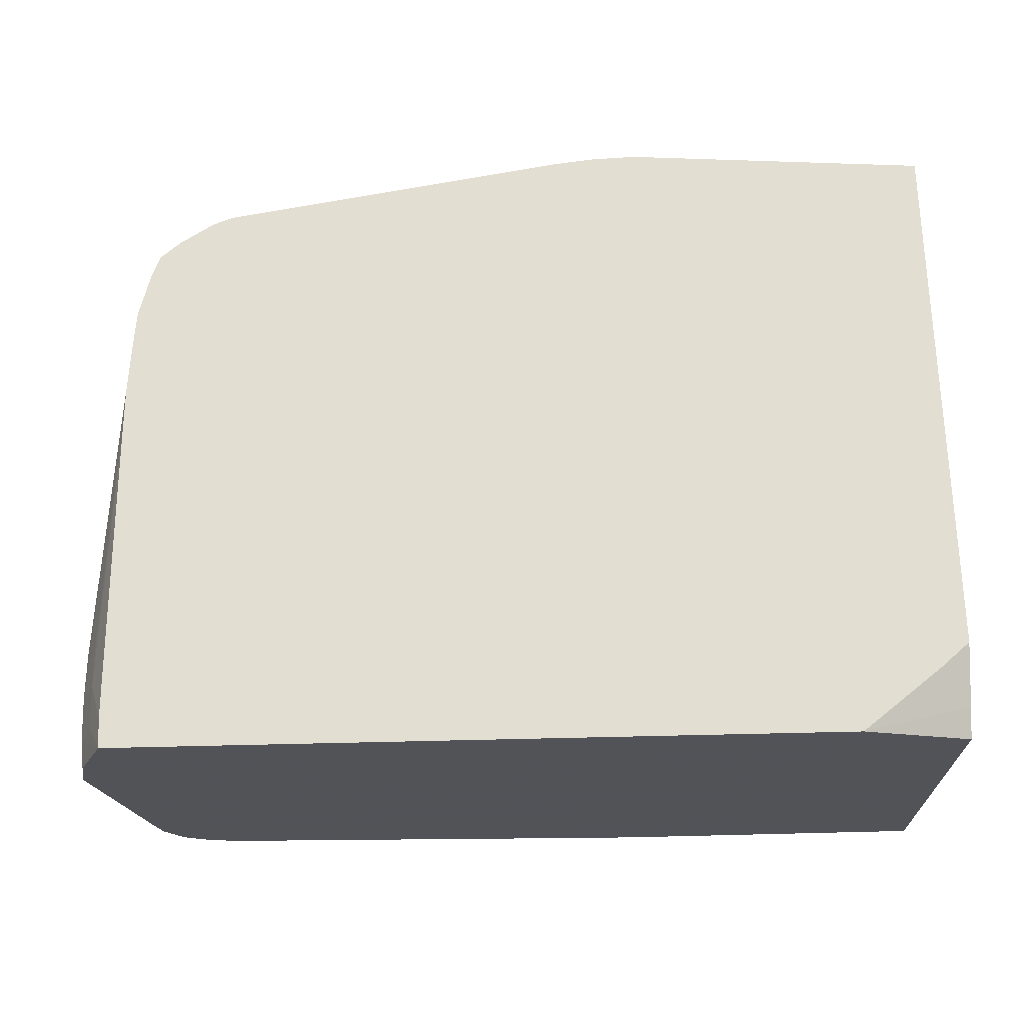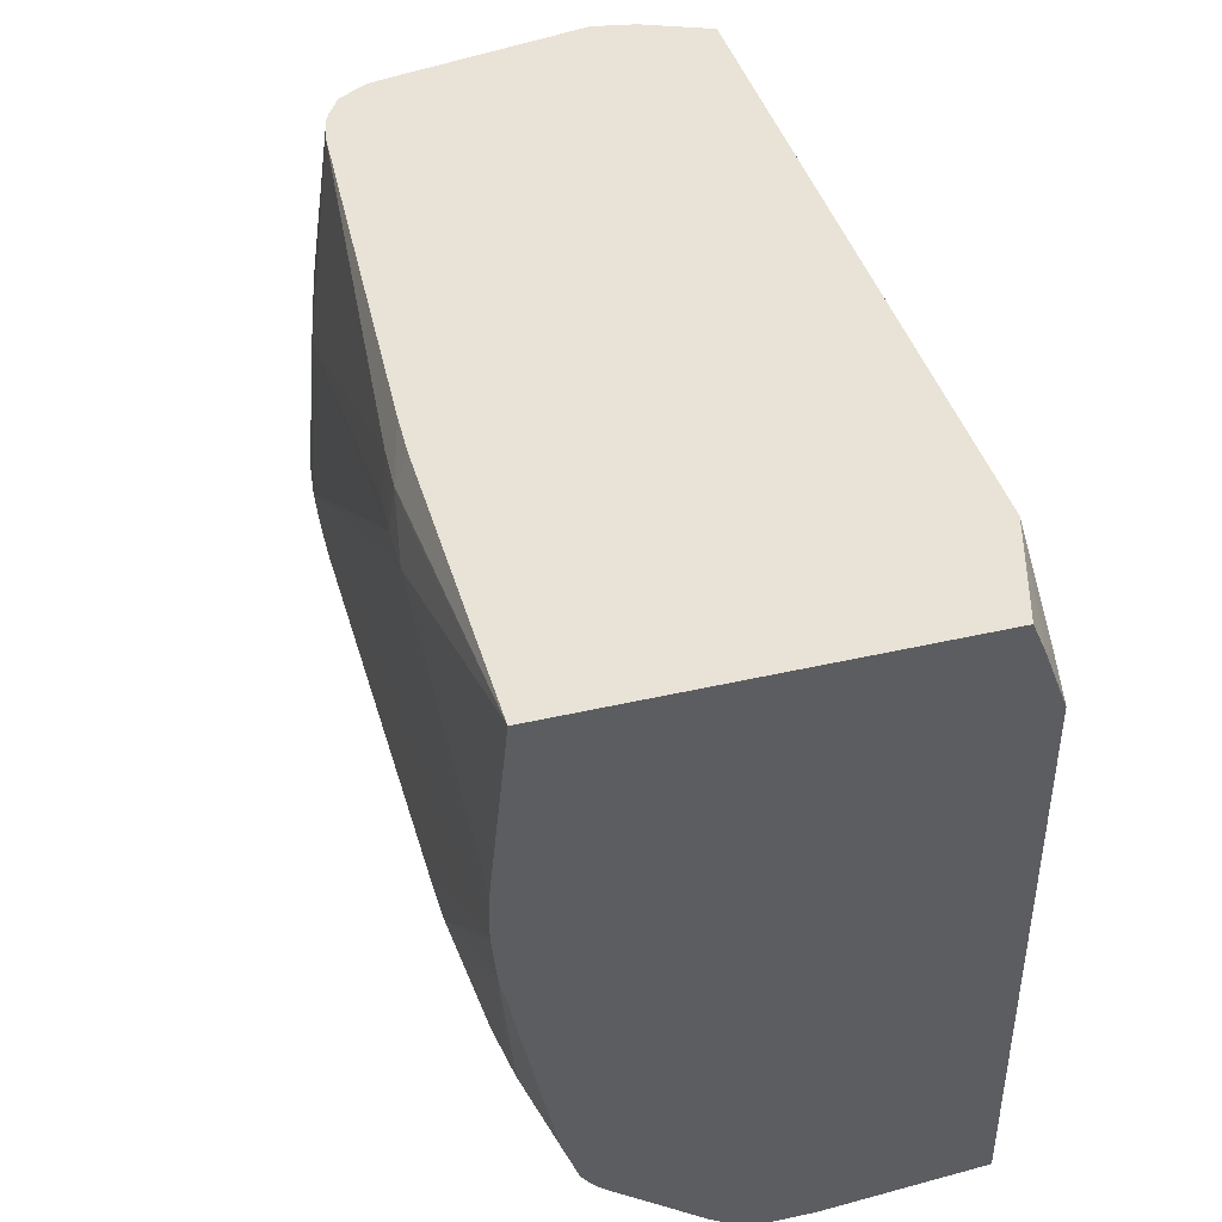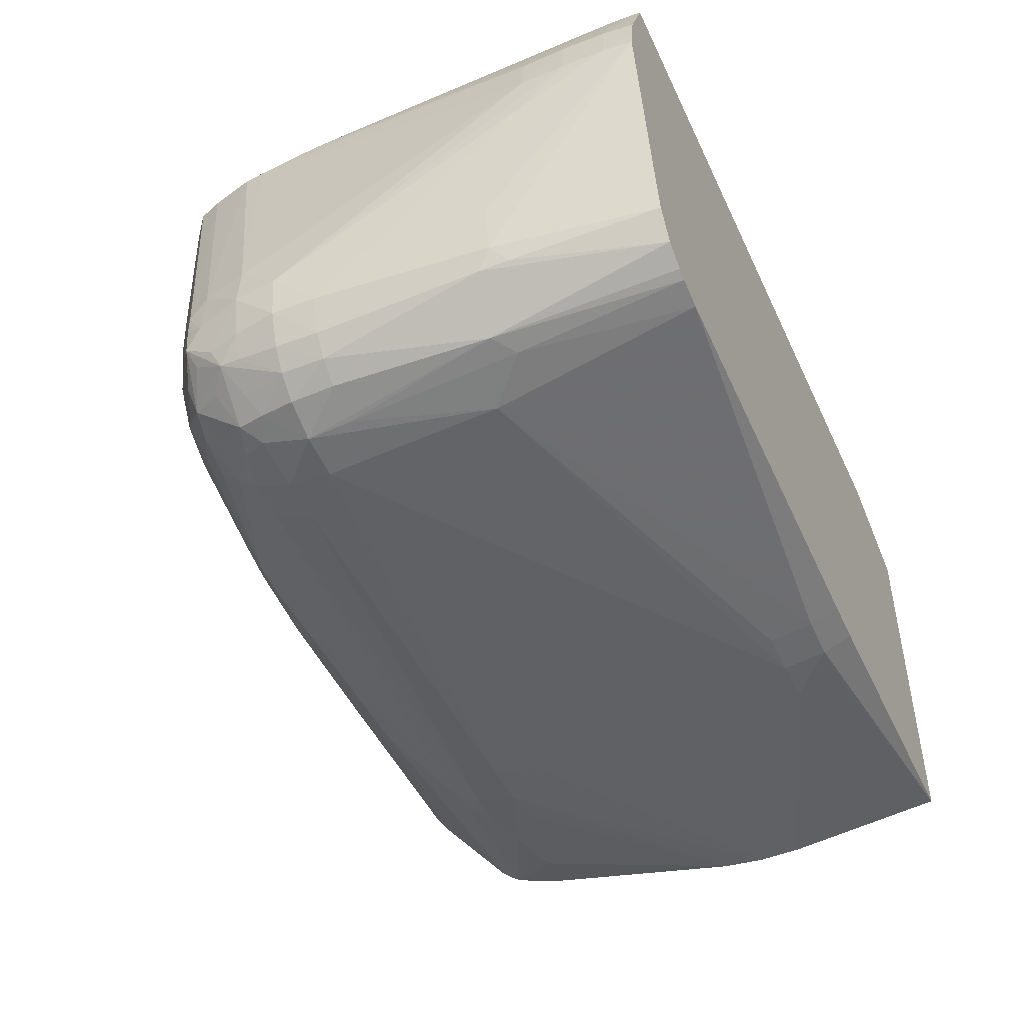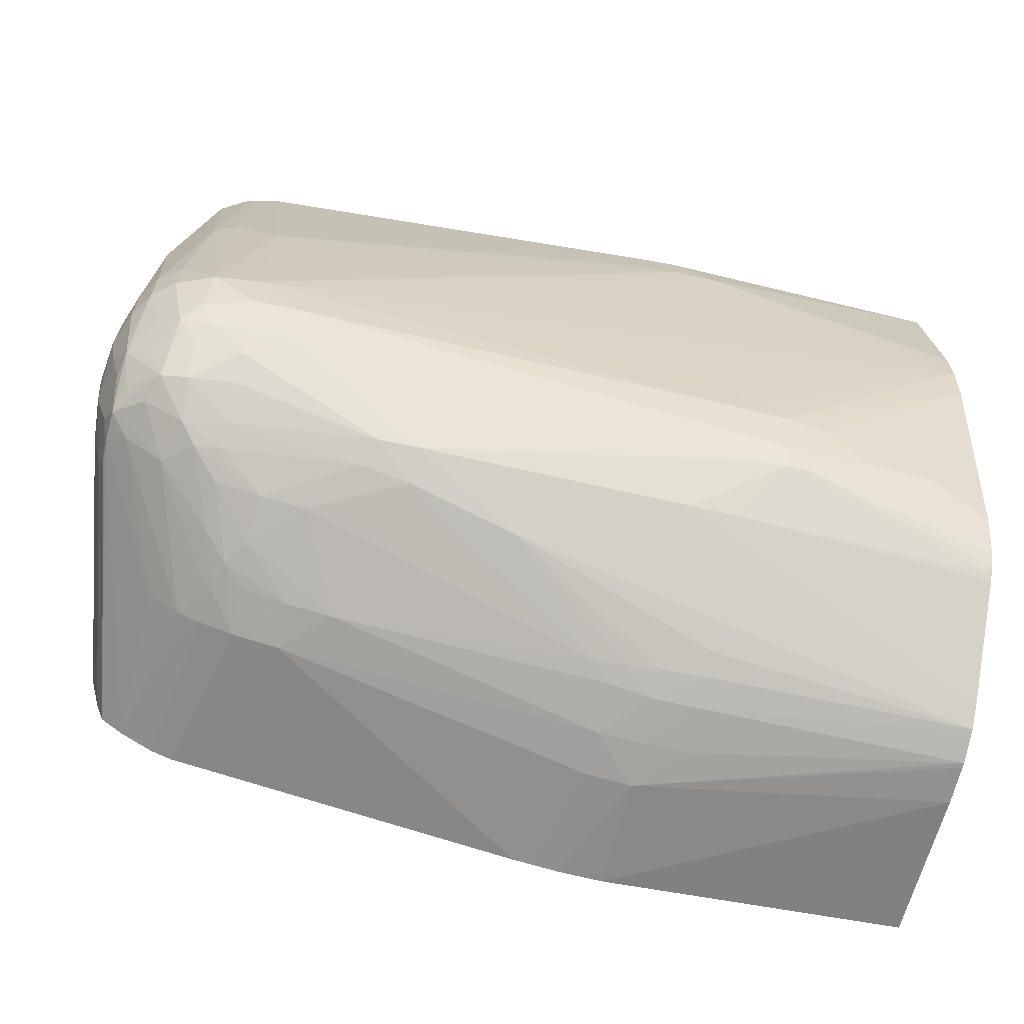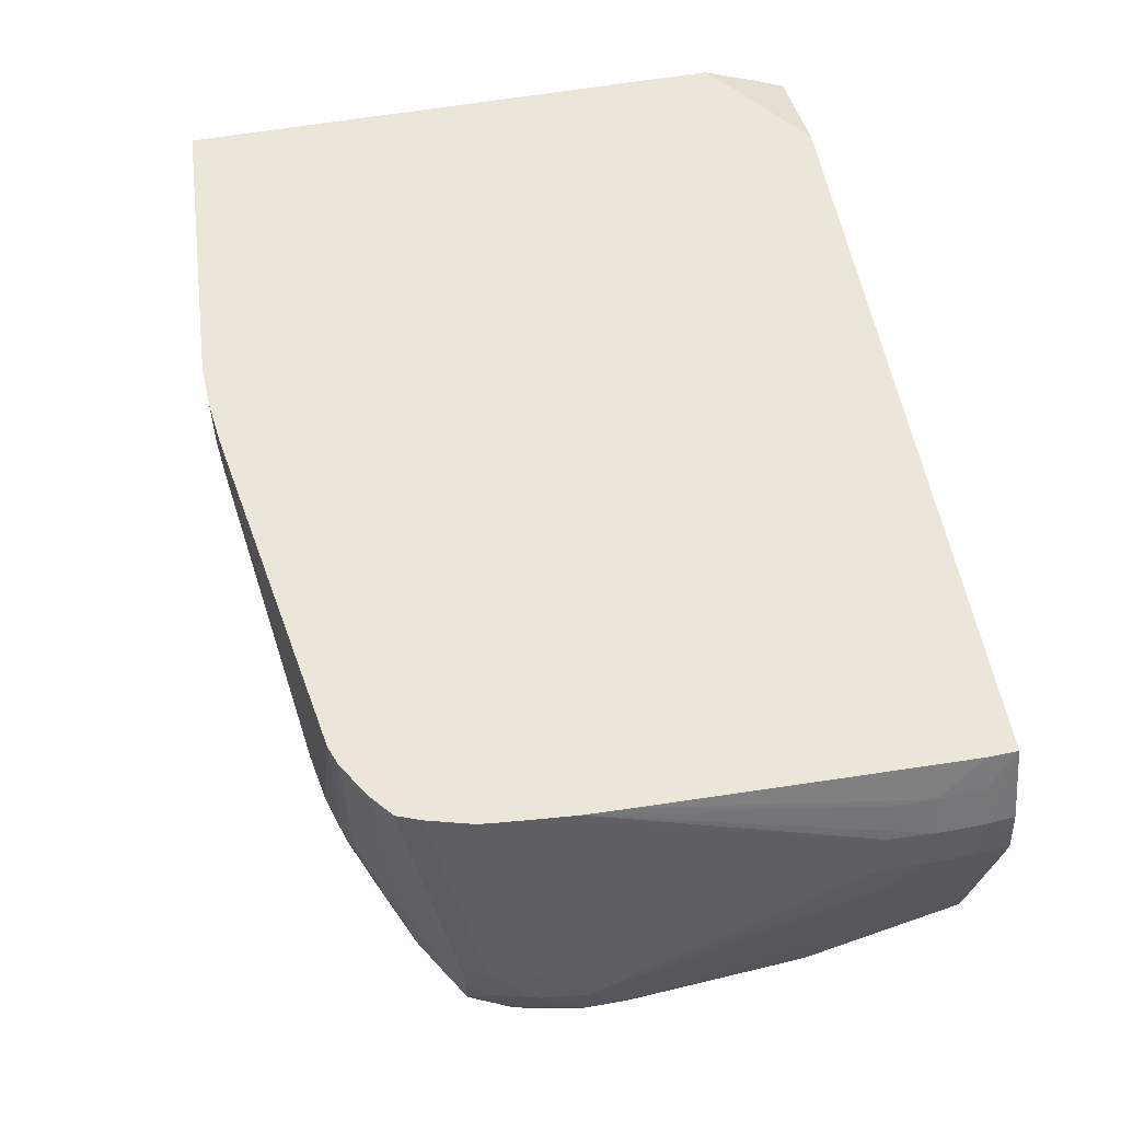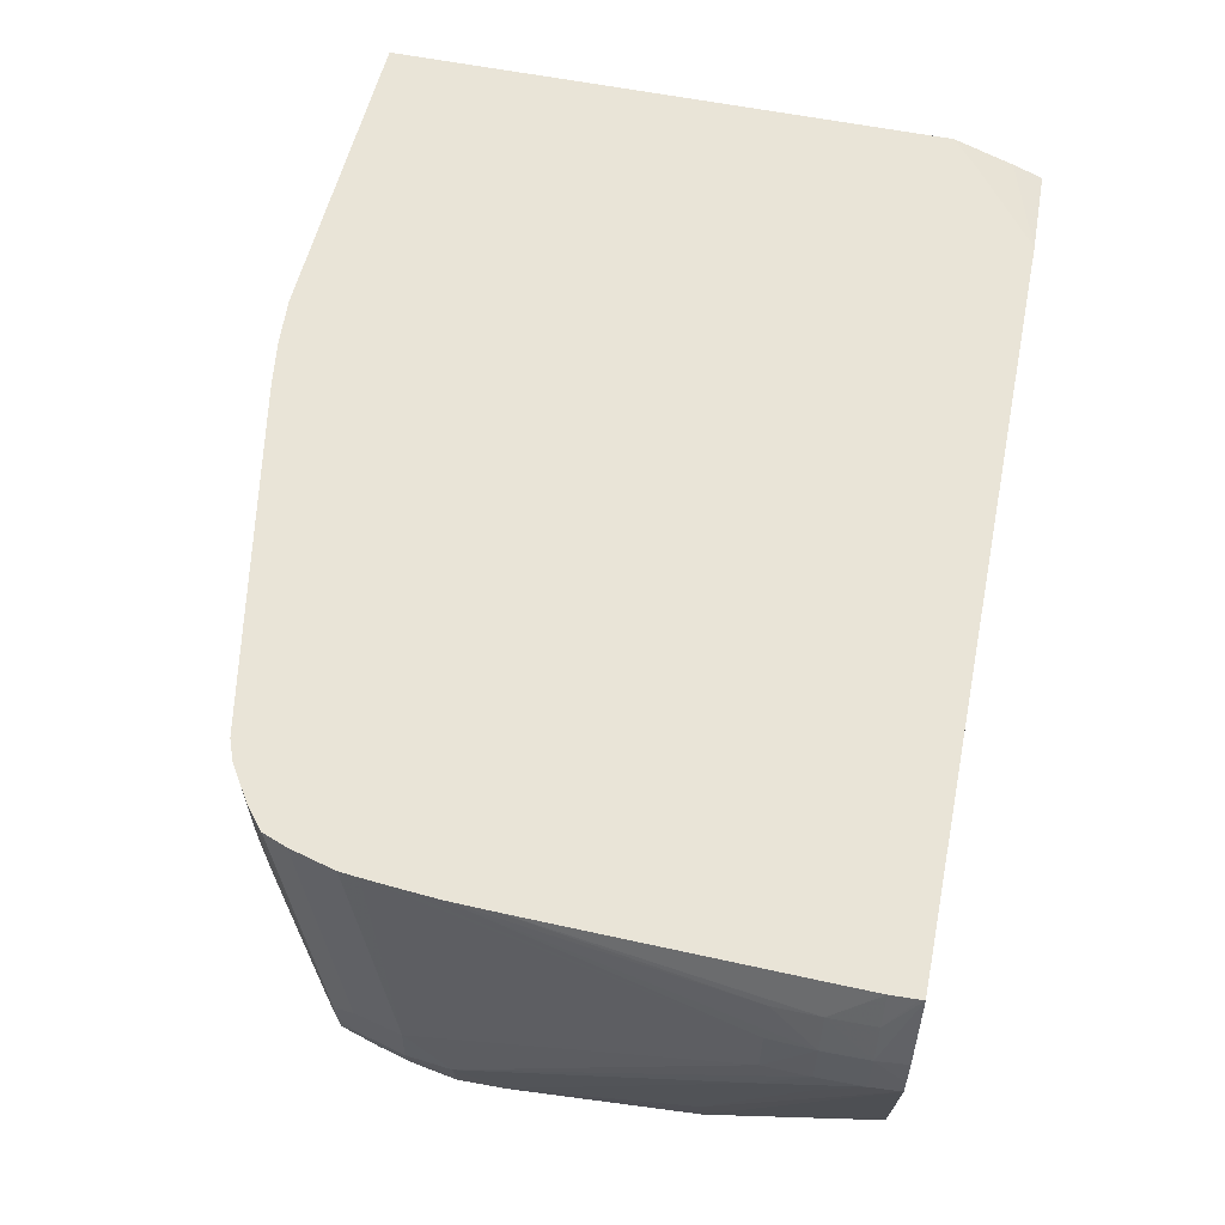
<metadata>
{"format":"obj","ext":"obj","renderer":"f3d","projection":"perspective","resolution":1024,"background":"white","views":[{"elev":67.4,"azim":178.7,"up":"+Z"},{"elev":41.8,"azim":-105.6,"up":"+Y"},{"elev":-46.7,"azim":114.2,"up":"+Z"},{"elev":-64.3,"azim":167.0,"up":"+Y"},{"elev":56.5,"azim":79.5,"up":"+Z"},{"elev":60.9,"azim":101.3,"up":"+Z"}]}
</metadata>
<code>
v 0.129 -0.08309 0.02082
v 0.1289 -0.08309 0.02172
v 0.1292 -0.08489 0.02082
v 0.1283 -0.093 0.01
v 0.1278 -0.09293 0.007093
v 0.1275 -0.0903 0.00796
v 0.1264 -0.08309 0.008198
v 0.1287 -0.08489 0.02352
v 0.1286 -0.08309 0.02352
v 0.1291 -0.0903 0.01811
v 0.129 -0.08759 0.01811
v 0.1292 -0.08759 0.02082
v 0.1285 -0.1038 0.007298
v 0.1277 -0.1038 0.005063
v 0.1273 -0.09378 0.005826
v 0.1272 -0.09198 0.006056
v 0.1262 -0.08309 0.007298
v 0.1278 -0.08489 0.02573
v 0.1278 -0.08759 0.02572
v 0.1288 -0.08759 0.02352
v 0.1268 -0.08309 0.02778
v 0.1289 -0.1065 0.01
v 0.1291 -0.0903 0.02082
v 0.1286 -0.1065 0.007298
v 0.1277 -0.1065 0.005141
v 0.1268 -0.1038 0.003711
v 0.1246 -0.09428 0.003227
v 0.1251 -0.08309 0.005487
v 0.1254 -0.08309 0.006012
v 0.1268 -0.08335 0.02778
v 0.1269 -0.08489 0.02778
v 0.1278 -0.0903 0.02567
v 0.1268 -0.08759 0.02778
v 0.1264 -0.1038 0.02778
v 0.1286 -0.0903 0.02352
v 0.1263 -0.1065 0.02778
v 0.08166 -0.08309 0.02778
v 0.1284 -0.1092 0.01271
v 0.1286 -0.1092 0.01
v 0.126 -0.1108 0.02778
v 0.1281 -0.1092 0.007298
v 0.1274 -0.1092 0.005663
v 0.1268 -0.1065 0.003788
v 0.1254 -0.1065 0.002645
v 0.1254 -0.1038 0.002736
v 0.1232 -0.1065 0.00173
v 0.1232 -0.1038 0.00197
v 0.1232 -0.09323 0.002966
v 0.123 -0.08309 0.004409
v 0.1237 -0.08309 0.004675
v 0.1261 -0.1092 0.02778
v 0.07482 -0.08309 0.02559
v 0.07482 -0.0849 0.02637
v 0.07665 -0.08695 0.02778
v 0.1277 -0.1121 0.01266
v 0.1259 -0.1119 0.02778
v 0.1278 -0.1122 0.009767
v 0.1273 -0.1133 0.008707
v 0.1275 -0.1113 0.007298
v 0.1273 -0.1106 0.005937
v 0.1259 -0.1095 0.004112
v 0.125 -0.1087 0.002943
v 0.1234 -0.1095 0.002488
v 0.1205 -0.1092 0.001673
v 0.1205 -0.1065 0.001409
v 0.1205 -0.09571 0.002157
v 0.1213 -0.08309 0.00405
v 0.07482 -0.08309 0.002625
v 0.07482 -0.08851 0.02778
v 0.1273 -0.1134 0.01173
v 0.1251 -0.1146 0.02778
v 0.1273 -0.1134 0.01051
v 0.1268 -0.1126 0.007298
v 0.1262 -0.1142 0.009767
v 0.1238 -0.1157 0.01
v 0.1254 -0.114 0.007298
v 0.1248 -0.1136 0.005697
v 0.1258 -0.1117 0.005265
v 0.1245 -0.1105 0.003266
v 0.1227 -0.1111 0.002894
v 0.1205 -0.1115 0.002589
v 0.1178 -0.1117 0.002534
v 0.1178 -0.1092 0.001627
v 0.09075 -0.1092 0.001797
v 0.09075 -0.1065 0.001691
v 0.07482 -0.09571 0.001474
v 0.09075 -0.08759 0.00136
v 0.09345 -0.08759 0.001389
v 0.09616 -0.08759 0.001536
v 0.09887 -0.08759 0.001727
v 0.09616 -0.08489 0.001903
v 0.09616 -0.08309 0.002609
v 0.07482 -0.093 0.001539
v 0.09345 -0.08309 0.002519
v 0.09345 -0.08489 0.001771
v 0.09075 -0.08489 0.001844
v 0.07482 -0.1219 0.02778
v 0.1246 -0.1161 0.02778
v 0.1233 -0.1172 0.02778
v 0.123 -0.117 0.01811
v 0.1212 -0.1184 0.01811
v 0.1225 -0.1163 0.01
v 0.1221 -0.1161 0.008492
v 0.1231 -0.1153 0.007474
v 0.1204 -0.1183 0.01522
v 0.1205 -0.1178 0.01271
v 0.1232 -0.1139 0.005286
v 0.1234 -0.112 0.003809
v 0.1205 -0.1129 0.003574
v 0.1178 -0.113 0.003491
v 0.1097 -0.1165 0.005516
v 0.08988 -0.1134 0.003163
v 0.08805 -0.1119 0.002534
v 0.08805 -0.1092 0.001862
v 0.07482 -0.09601 0.001497
v 0.07482 -0.09331 0.001526
v 0.07482 -0.1225 0.01811
v 0.09345 -0.123 0.02778
v 0.1212 -0.1185 0.02778
v 0.1212 -0.1184 0.02082
v 0.1198 -0.119 0.01811
v 0.1195 -0.1188 0.01599
v 0.1205 -0.117 0.01
v 0.1178 -0.1177 0.01
v 0.1205 -0.1163 0.008172
v 0.1205 -0.1155 0.006819
v 0.119 -0.1187 0.01419
v 0.1119 -0.1164 0.005593
v 0.1205 -0.1142 0.004924
v 0.1097 -0.1176 0.007298
v 0.1031 -0.1187 0.008619
v 0.1028 -0.1187 0.008619
v 0.09345 -0.1177 0.007298
v 0.09345 -0.1164 0.005612
v 0.08805 -0.1134 0.00316
v 0.0865 -0.1133 0.003209
v 0.08549 -0.1121 0.002772
v 0.08264 -0.1114 0.002826
v 0.08534 -0.1092 0.00211
v 0.07482 -0.09841 0.001725
v 0.09345 -0.1231 0.02082
v 0.07482 -0.1224 0.01571
v 0.09616 -0.1229 0.02778
v 0.12 -0.1189 0.02778
v 0.1178 -0.1196 0.01811
v 0.118 -0.1185 0.01265
v 0.1151 -0.118 0.01
v 0.1126 -0.1171 0.007047
v 0.118 -0.1191 0.01522
v 0.1151 -0.1197 0.01541
v 0.09722 -0.1214 0.01415
v 0.09541 -0.1215 0.01394
v 0.09345 -0.1215 0.01377
v 0.09075 -0.1216 0.01363
v 0.09075 -0.1209 0.01228
v 0.07482 -0.1217 0.01345
v 0.07482 -0.1209 0.01224
v 0.07482 -0.1208 0.01209
v 0.09075 -0.1163 0.005668
v 0.07511 -0.1157 0.006152
v 0.07482 -0.1154 0.005891
v 0.07482 -0.1147 0.005418
v 0.07993 -0.111 0.00307
v 0.0785 -0.1107 0.003217
v 0.07482 -0.1119 0.004474
v 0.09075 -0.1227 0.01811
v 0.09345 -0.1227 0.01811
v 0.09616 -0.1225 0.01811
v 0.09616 -0.1228 0.02082
v 0.07482 -0.1224 0.01541
v 0.09771 -0.1227 0.02778
v 0.1151 -0.1201 0.01811
v 0.09887 -0.1225 0.02778
v 0.1124 -0.1201 0.01541
v 0.09625 -0.1218 0.01519
v 0.09345 -0.1221 0.01541
v 0.09075 -0.1222 0.01541
v 0.07482 -0.1218 0.01364
v 0.07482 -0.1161 0.006522
f 1 2 3
f 1 3 4
f 1 4 5
f 1 5 6
f 1 6 7
f 1 7 17
f 1 17 29
f 1 29 28
f 1 28 50
f 1 50 49
f 1 49 67
f 1 67 92
f 1 92 94
f 1 94 68
f 1 68 52
f 1 52 37
f 1 37 21
f 1 21 9
f 1 9 2
f 2 8 3
f 2 9 8
f 3 10 11
f 3 11 4
f 3 8 20
f 3 20 12
f 3 12 10
f 4 11 10
f 4 10 13
f 4 13 5
f 5 13 14
f 5 14 15
f 5 15 16
f 5 16 17
f 5 17 7
f 5 7 6
f 8 18 19
f 8 19 20
f 8 9 21
f 8 21 18
f 10 12 22
f 10 22 13
f 12 20 23
f 12 23 22
f 13 22 24
f 13 24 14
f 14 24 25
f 14 25 26
f 14 26 15
f 15 26 27
f 15 27 28
f 15 28 16
f 16 28 29
f 16 29 17
f 18 21 30
f 18 30 31
f 18 31 19
f 19 32 20
f 19 31 33
f 19 33 34
f 19 34 32
f 20 35 23
f 20 32 36
f 20 36 35
f 21 37 54
f 21 54 69
f 21 69 97
f 21 97 118
f 21 118 143
f 21 143 171
f 21 171 173
f 21 173 144
f 21 144 119
f 21 119 99
f 21 99 98
f 21 98 71
f 21 71 56
f 21 56 40
f 21 40 51
f 21 51 36
f 21 36 34
f 21 34 33
f 21 33 31
f 21 31 30
f 22 23 38
f 22 38 39
f 22 39 24
f 23 35 40
f 23 40 38
f 24 39 41
f 24 41 25
f 25 41 42
f 25 42 43
f 25 43 26
f 26 43 44
f 26 44 45
f 26 45 27
f 27 45 46
f 27 46 47
f 27 47 48
f 27 48 49
f 27 49 50
f 27 50 28
f 32 34 36
f 35 36 51
f 35 51 40
f 37 52 53
f 37 53 54
f 38 55 39
f 38 40 56
f 38 56 55
f 39 55 57
f 39 57 58
f 39 58 59
f 39 59 41
f 41 59 60
f 41 60 42
f 42 60 43
f 43 60 61
f 43 61 62
f 43 62 44
f 44 62 46
f 44 46 45
f 46 62 63
f 46 63 64
f 46 64 65
f 46 65 66
f 46 66 47
f 47 66 48
f 48 67 49
f 48 66 67
f 52 68 93
f 52 93 116
f 52 116 86
f 52 86 115
f 52 115 140
f 52 140 165
f 52 165 162
f 52 162 161
f 52 161 179
f 52 179 158
f 52 158 157
f 52 157 156
f 52 156 178
f 52 178 170
f 52 170 142
f 52 142 117
f 52 117 97
f 52 97 69
f 52 69 53
f 53 69 54
f 55 70 57
f 55 56 71
f 55 71 70
f 57 70 72
f 57 72 58
f 58 73 60
f 58 60 59
f 58 72 74
f 58 74 75
f 58 75 76
f 58 76 77
f 58 77 73
f 60 73 77
f 60 77 78
f 60 78 79
f 60 79 61
f 61 79 62
f 62 79 63
f 63 80 64
f 63 79 80
f 64 81 82
f 64 82 83
f 64 83 65
f 64 80 81
f 65 83 84
f 65 84 85
f 65 85 86
f 65 86 87
f 65 87 88
f 65 88 66
f 66 88 89
f 66 89 90
f 66 90 91
f 66 91 67
f 67 91 92
f 68 94 95
f 68 95 96
f 68 96 87
f 68 87 93
f 70 71 98
f 70 98 72
f 72 98 99
f 72 99 100
f 72 100 74
f 74 100 101
f 74 101 75
f 75 102 103
f 75 103 104
f 75 104 76
f 75 101 105
f 75 105 106
f 75 106 102
f 76 104 77
f 77 104 107
f 77 107 108
f 77 108 79
f 77 79 78
f 79 108 80
f 80 108 109
f 80 109 81
f 81 109 110
f 81 110 82
f 82 110 111
f 82 111 112
f 82 112 113
f 82 113 83
f 83 113 84
f 84 113 114
f 84 114 86
f 84 86 85
f 86 116 87
f 86 114 115
f 87 116 93
f 87 96 95
f 87 95 88
f 88 95 91
f 88 91 89
f 89 91 90
f 91 95 92
f 92 95 94
f 97 117 118
f 99 119 120
f 99 120 101
f 99 101 100
f 101 121 122
f 101 122 105
f 101 120 121
f 102 106 103
f 103 106 123
f 103 123 124
f 103 124 125
f 103 125 104
f 104 125 126
f 104 126 107
f 105 122 106
f 106 122 127
f 106 127 123
f 107 126 128
f 107 128 129
f 107 129 109
f 107 109 108
f 109 129 128
f 109 128 111
f 109 111 110
f 111 128 130
f 111 130 131
f 111 131 132
f 111 132 133
f 111 133 134
f 111 134 135
f 111 135 112
f 112 135 113
f 113 135 136
f 113 136 137
f 113 137 138
f 113 138 114
f 114 139 140
f 114 140 115
f 114 138 139
f 117 141 118
f 117 142 141
f 118 141 143
f 119 144 121
f 119 121 120
f 121 144 145
f 121 145 122
f 122 145 127
f 123 127 146
f 123 146 124
f 124 146 147
f 124 147 148
f 124 148 125
f 125 148 126
f 126 148 128
f 127 149 150
f 127 150 146
f 127 145 149
f 128 148 130
f 130 148 147
f 130 147 151
f 130 151 131
f 131 151 152
f 131 152 153
f 131 153 154
f 131 154 155
f 131 155 156
f 131 156 132
f 132 156 133
f 133 156 157
f 133 157 134
f 134 157 158
f 134 158 159
f 134 159 135
f 135 159 160
f 135 160 136
f 136 160 161
f 136 161 162
f 136 162 138
f 136 138 137
f 138 162 163
f 138 163 139
f 139 163 140
f 140 163 164
f 140 164 165
f 141 166 167
f 141 167 168
f 141 168 169
f 141 169 143
f 141 142 170
f 141 170 166
f 143 169 171
f 144 172 145
f 144 173 172
f 145 172 150
f 145 150 149
f 146 150 174
f 146 174 147
f 147 174 151
f 150 172 174
f 151 175 176
f 151 176 152
f 151 174 175
f 152 176 153
f 153 176 154
f 154 176 177
f 154 177 156
f 154 156 155
f 156 177 178
f 158 179 159
f 159 179 160
f 160 179 161
f 162 165 164
f 162 164 163
f 166 177 167
f 166 170 177
f 167 176 168
f 167 177 176
f 168 176 175
f 168 175 174
f 168 174 172
f 168 172 169
f 169 173 171
f 169 172 173
f 170 178 177

</code>
